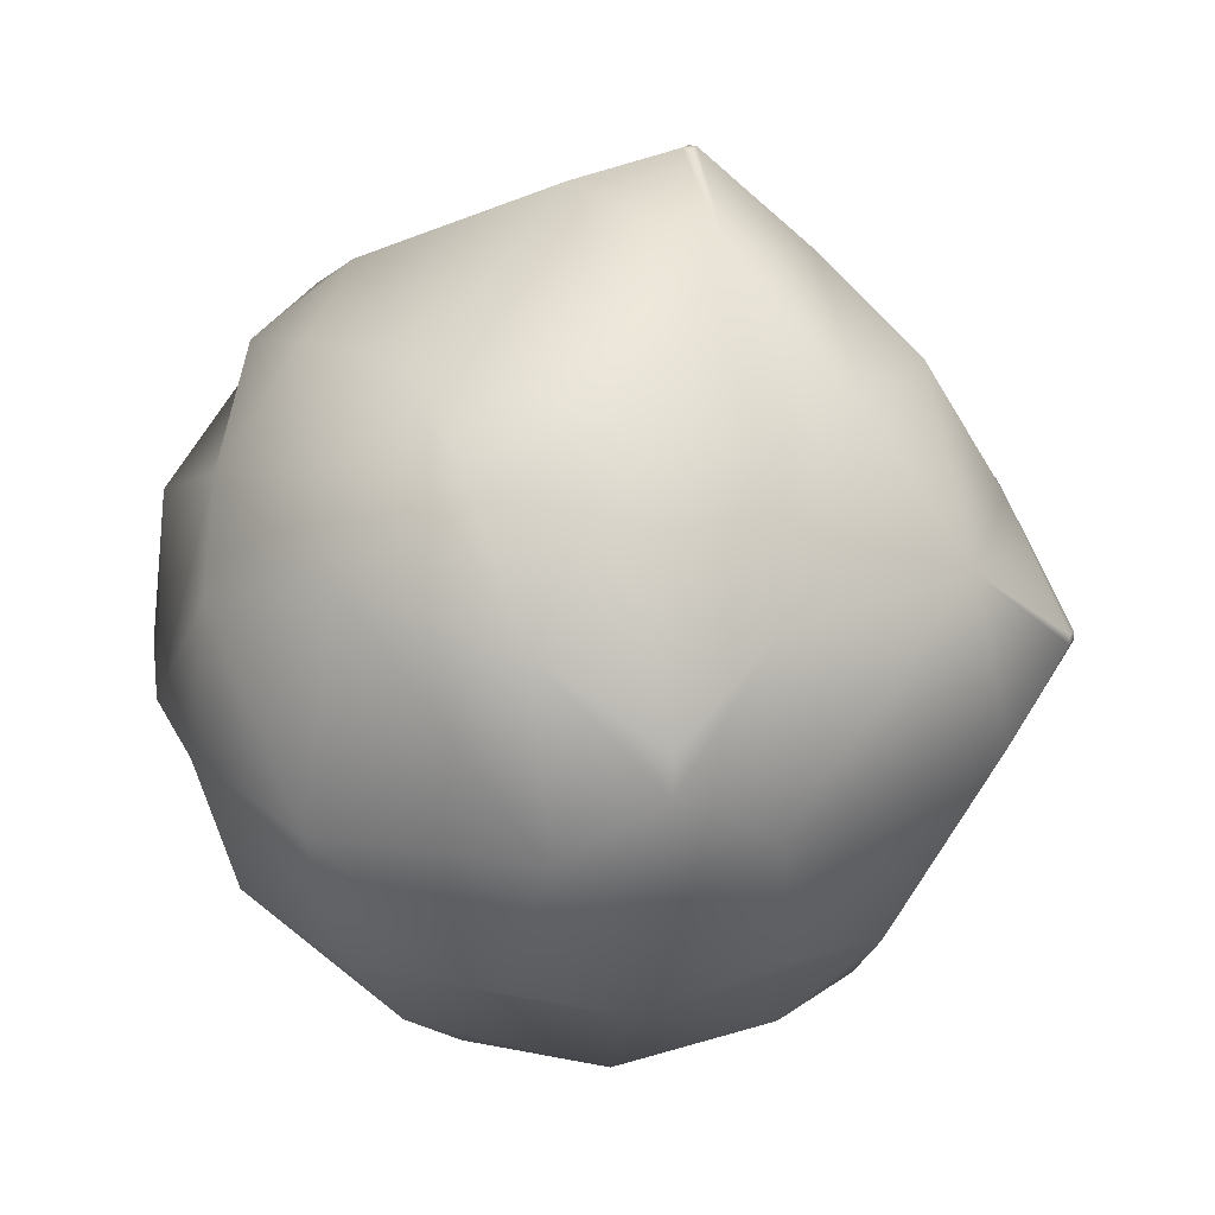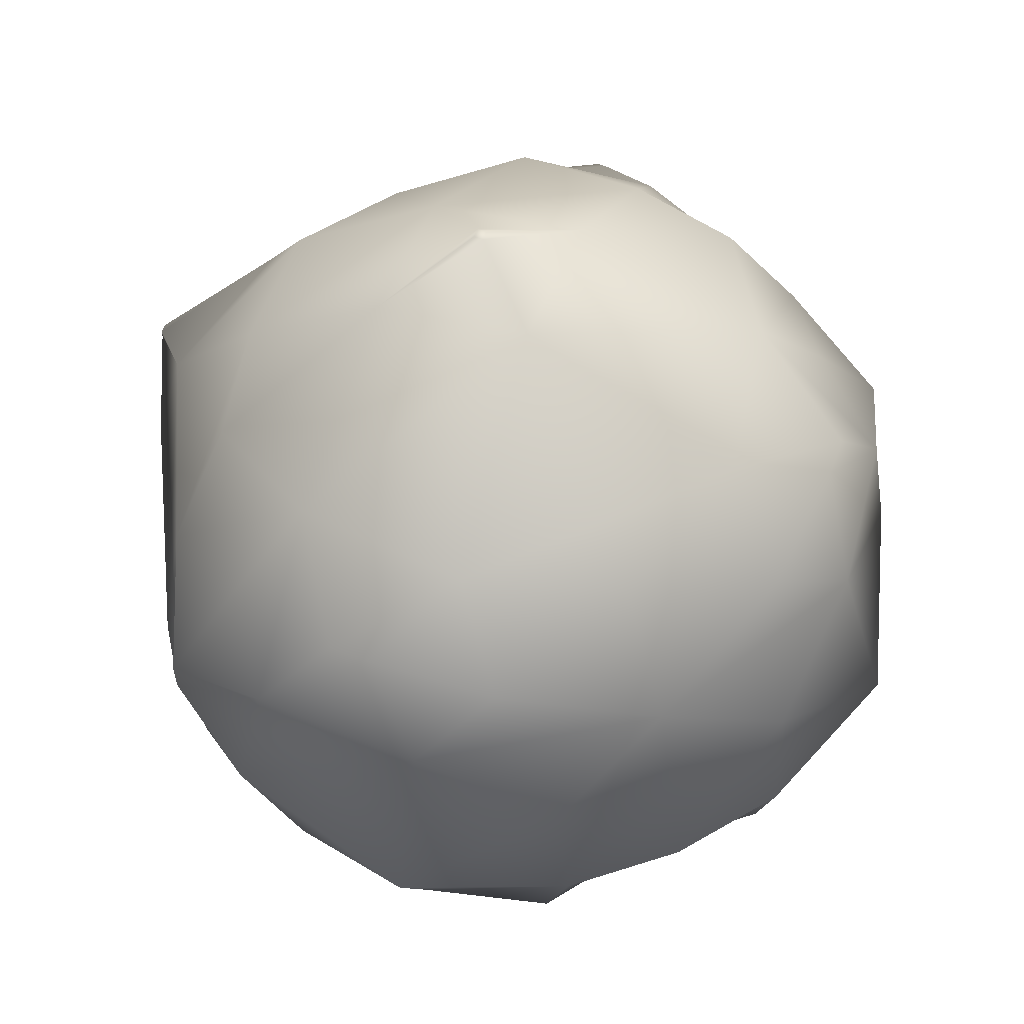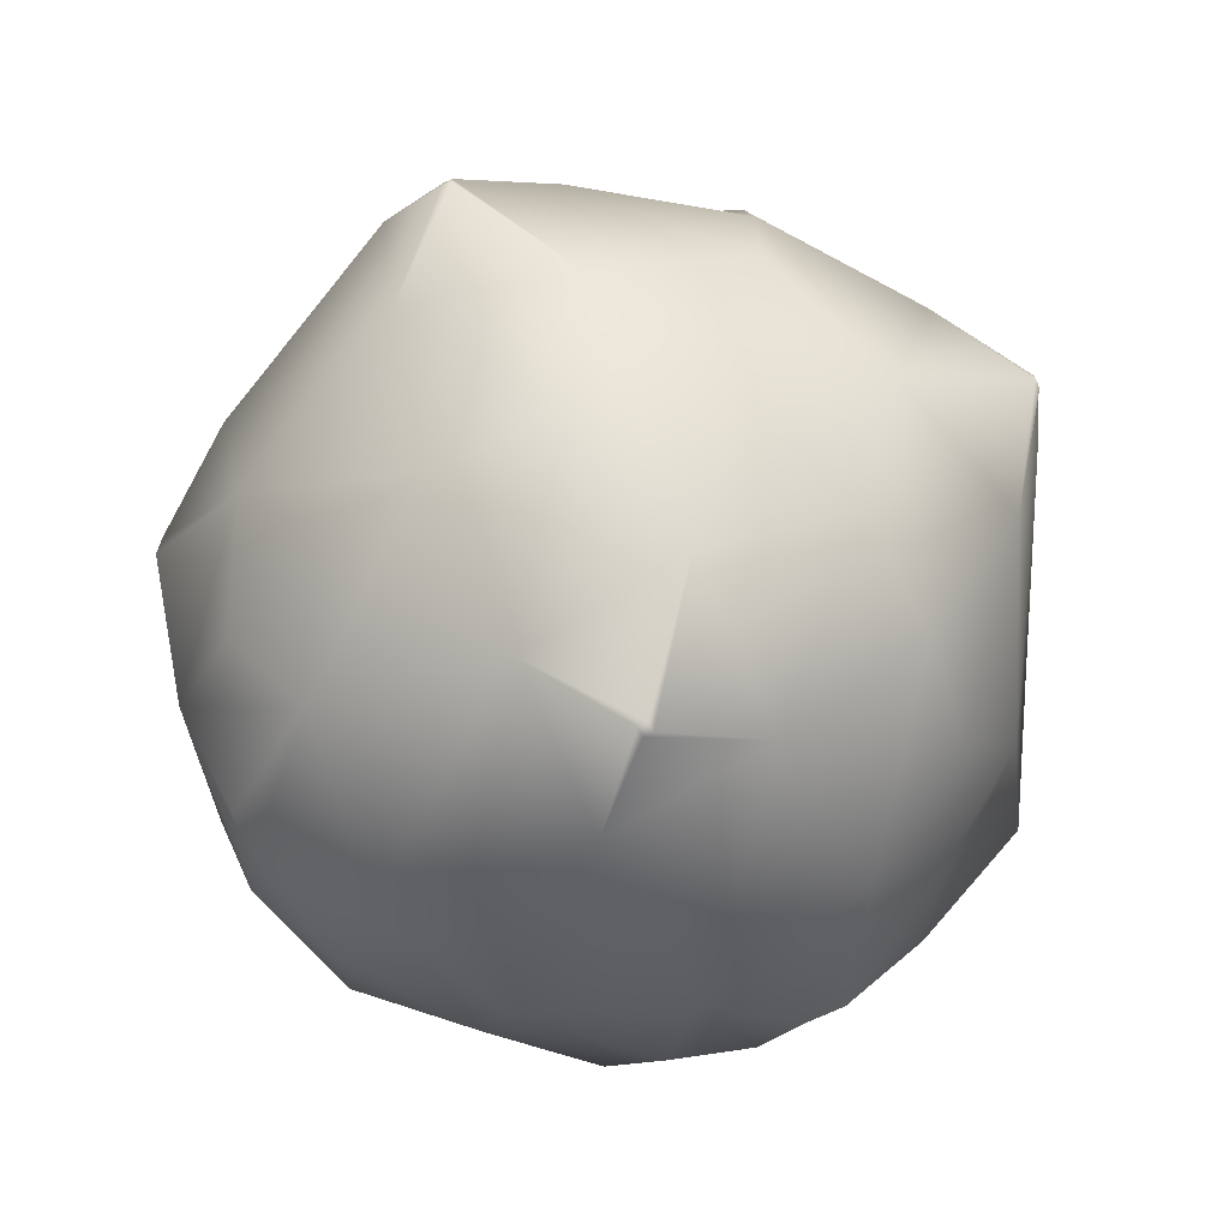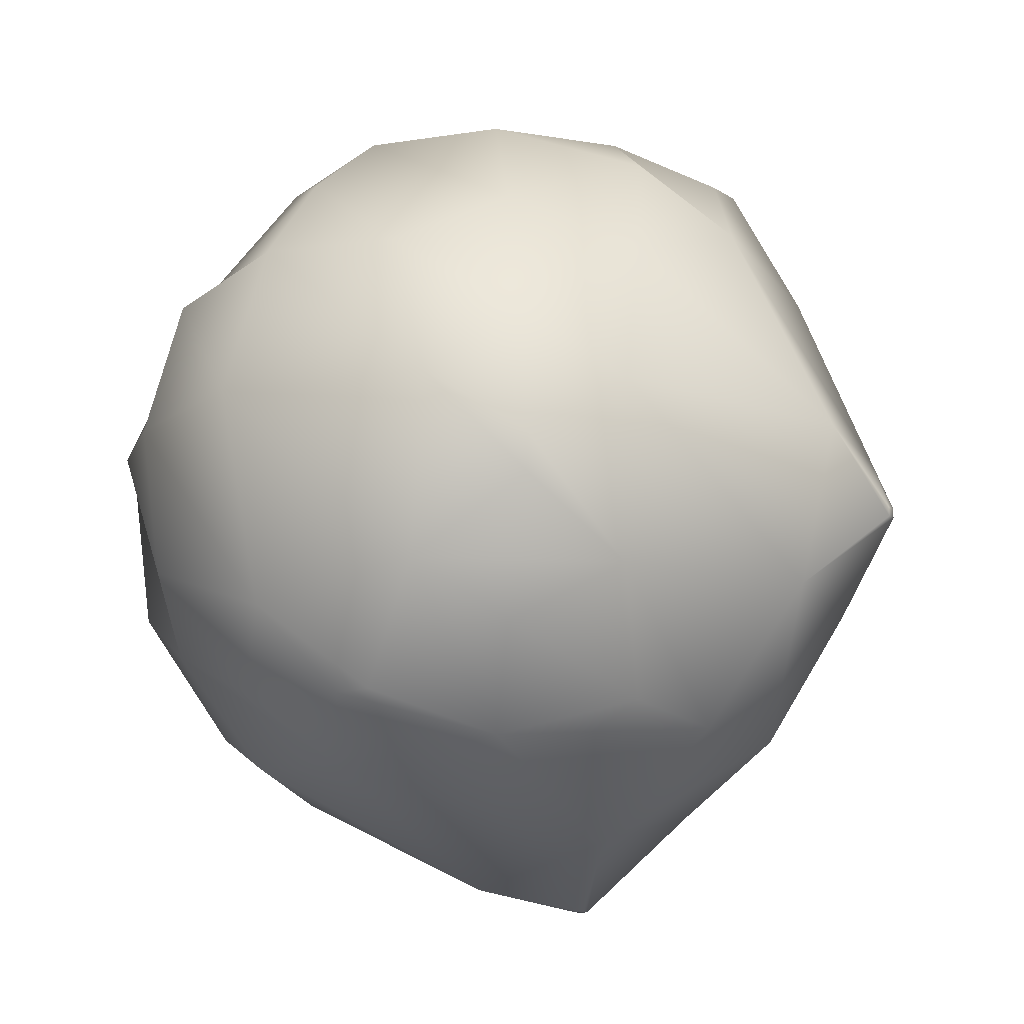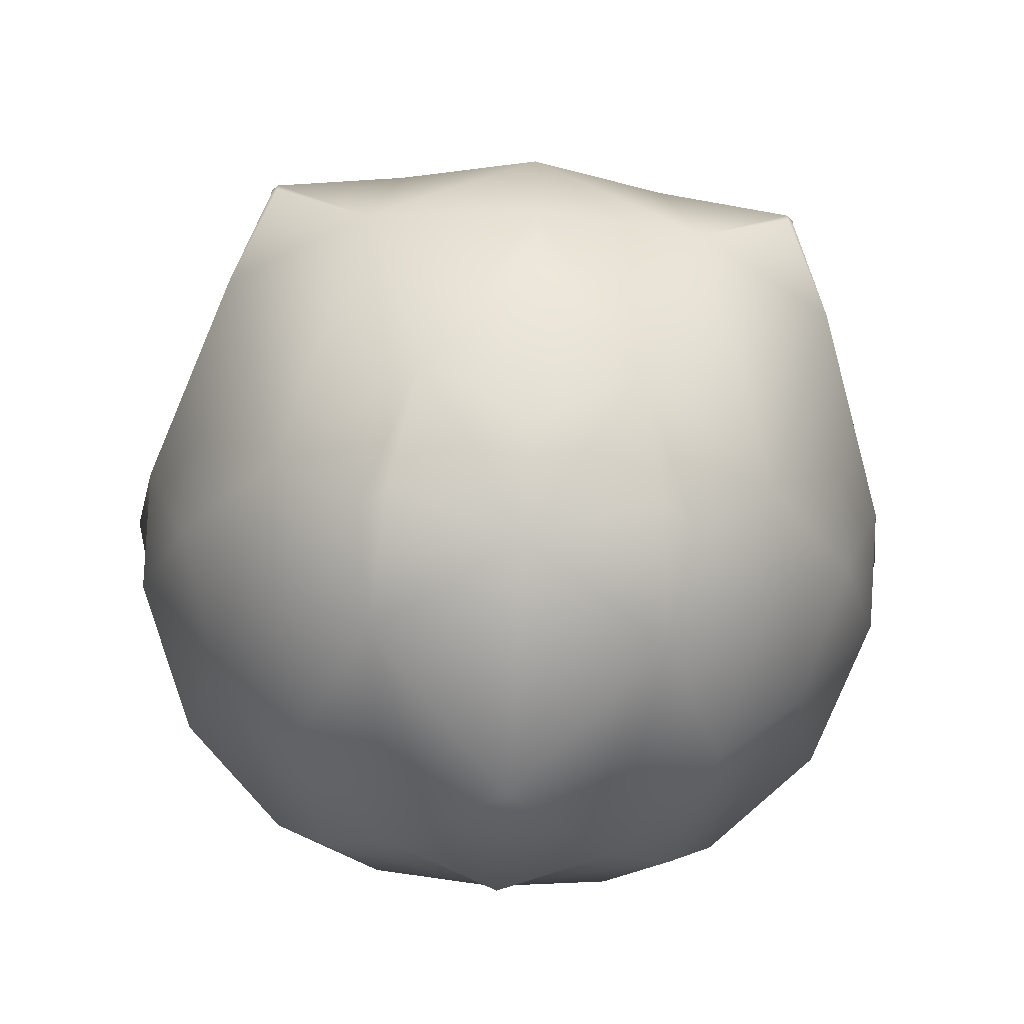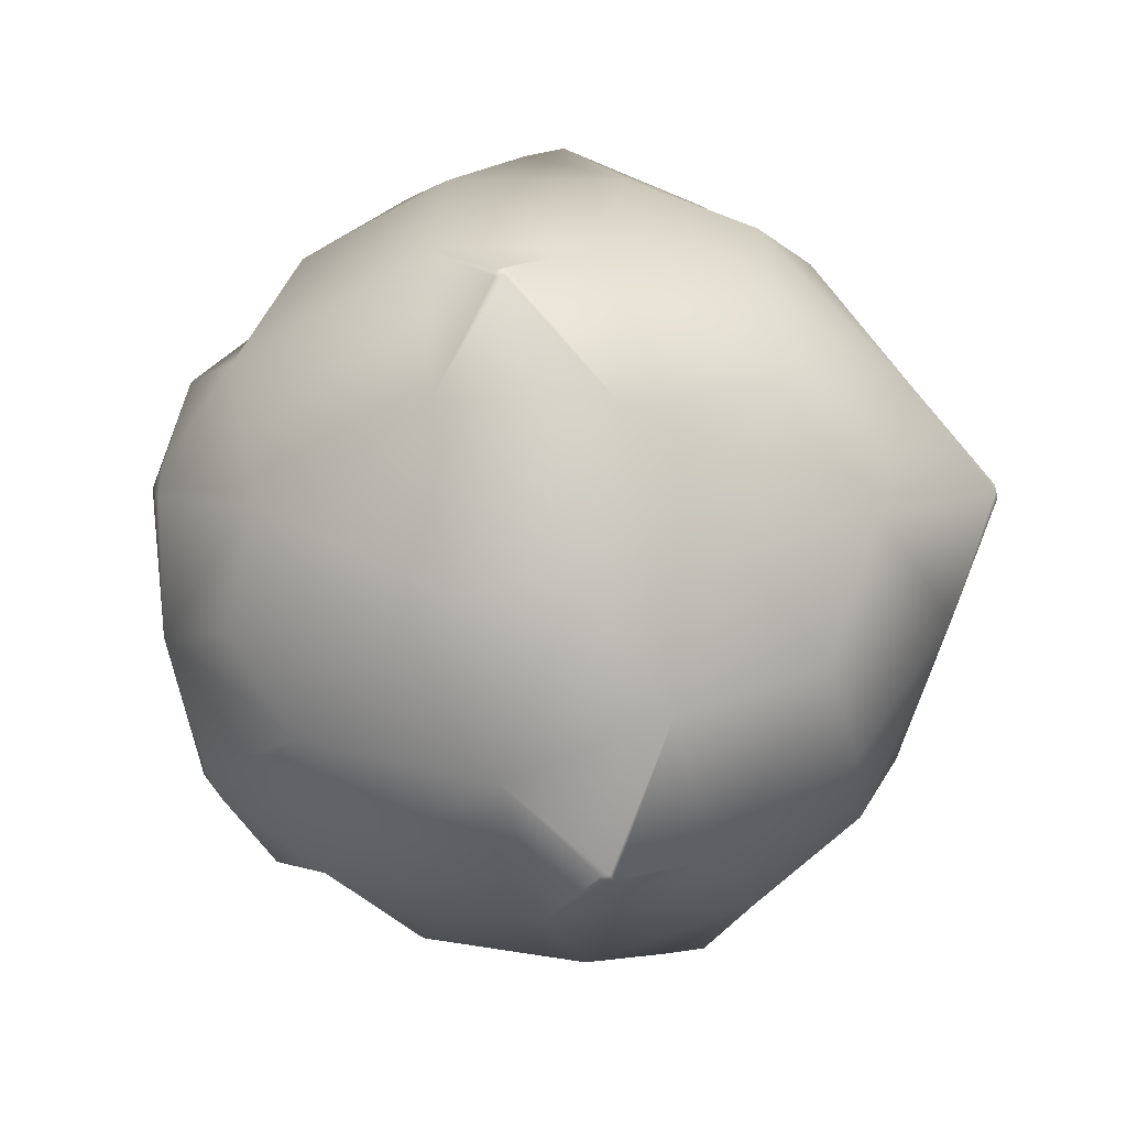
<metadata>
{"format":"obj","ext":"obj","renderer":"f3d","projection":"perspective","resolution":1024,"background":"white","views":[{"elev":25.4,"azim":30.0,"up":"+Y"},{"elev":61.3,"azim":-69.4,"up":"+Y"},{"elev":-69.1,"azim":115.9,"up":"+Z"},{"elev":-14.0,"azim":35.3,"up":"+Z"},{"elev":-58.6,"azim":131.3,"up":"+Y"},{"elev":-42.5,"azim":104.2,"up":"+Z"}]}
</metadata>
<code>
o Cube
v -5.313 39.79 10.59
v -5.381 40.22 10.68
v -5.345 40.7 10.63
v -5.381 39.7 10.16
v -5.582 40.22 10.16
v -5.398 40.87 10.16
v -5.244 41.15 9.957
v -5.345 39.75 9.678
v -5.398 40.22 9.507
v -5.337 40.78 9.597
v -5.244 41.15 9.83
v -5.244 40.42 9.227
v -5.244 40.55 9.227
v -4.738 39.79 11.16
v -4.832 40.22 11.23
v -4.782 40.7 11.2
v -4.311 39.7 11.23
v -4.311 40.22 11.43
v -4.31 40.87 11.25
v -4.106 41.15 11.1
v -3.827 39.75 11.2
v -3.655 40.22 11.25
v -3.746 40.78 11.19
v -3.978 41.15 11.1
v -3.376 40.42 11.1
v -3.376 40.55 11.1
v -4.738 39.22 10.59
v -4.832 39.15 10.16
v -4.782 39.18 9.678
v -4.311 39.15 10.68
v -4.311 38.95 10.16
v -4.31 39.13 9.507
v -4.106 39.29 9.227
v -3.827 39.18 10.63
v -3.655 39.13 10.16
v -3.746 39.19 9.597
v -3.978 39.29 9.227
v -3.376 39.29 9.957
v -3.376 39.29 9.83
v -4.941 39.59 10.79
v -5.137 40.22 10.99
v -4.993 40.91 10.84
v -4.797 41.28 10.65
v -5.137 39.39 10.16
v -5.204 41.11 10.36
v -4.968 41.34 10.16
v -4.993 39.54 9.475
v -5.204 40.02 9.272
v -5.066 40.96 9.424
v -4.886 41.27 9.597
v -4.797 39.73 9.103
v -4.968 40.22 9.042
v -4.886 40.78 9.108
v -4.66 41.17 9.213
v -4.311 39.39 10.99
v -4.512 41.11 11.06
v -4.31 41.34 10.82
v -4.264 41.68 10.12
v -4.029 41.75 9.881
v -4.512 39.33 9.272
v -4.264 41.55 9.61
v -4.029 41.75 9.851
v -4.31 39.56 9.042
v -4.264 40.27 8.705
v -4.264 40.77 8.831
v -4.311 41.22 9.164
v -4.029 40.5 8.636
v -4.029 40.53 8.636
v -3.624 39.54 10.84
v -3.42 40.02 11.06
v -3.572 40.96 10.92
v -3.746 41.27 10.74
v -3.42 39.33 10.36
v -3.758 41.55 10.12
v -4 41.75 9.881
v -3.572 39.46 9.424
v -3.498 41.03 9.35
v -3.749 41.41 9.601
v -4 41.75 9.851
v -3.746 39.64 9.108
v -3.758 40.27 8.831
v -3.749 40.78 8.969
v -3.904 41.21 9.172
v -4 40.5 8.636
v -4 40.53 8.636
v -3.251 39.73 10.65
v -3.191 40.22 10.82
v -3.256 40.78 10.74
v -3.361 41.17 10.51
v -3.191 39.56 10.16
v -2.853 40.27 10.12
v -2.979 40.77 10.12
v -3.313 41.22 10.16
v -3.256 39.64 9.597
v -2.979 40.27 9.61
v -3.117 40.78 9.601
v -3.32 41.21 9.756
v -3.361 39.87 9.213
v -3.313 40.22 9.164
v -3.32 40.63 9.172
v -2.784 40.5 9.881
v -2.784 40.53 9.881
v -2.784 40.5 9.851
v -2.784 40.53 9.851
f 4 1 2 5
f 5 2 3 6
f 8 4 5 9
f 9 5 6 10
f 10 6 7 11
f 12 9 10 13
f 15 14 17 18
f 16 15 18 19
f 18 17 21 22
f 19 18 22 23
f 20 19 23 24
f 23 22 25 26
f 31 30 27 28
f 32 31 28 29
f 35 34 30 31
f 36 35 31 32
f 37 36 32 33
f 39 38 35 36
f 40 14 15 41
f 2 1 40 41
f 41 15 16 42
f 3 2 41 42
f 28 27 40 44
f 44 40 1 4
f 6 3 42 45
f 45 42 43 46
f 7 6 45 46
f 29 28 44 47
f 47 44 4 8
f 48 47 8 9
f 50 49 10 11
f 11 7 46 50
f 51 47 48 52
f 52 48 9 12
f 53 52 12 13
f 13 10 49 53
f 53 49 50 54
f 40 27 30 55
f 55 17 14 40
f 42 16 19 56
f 56 19 20 57
f 43 42 56 57
f 46 43 57 58
f 60 32 29 47
f 50 46 58 61
f 61 58 59 62
f 33 32 60 63
f 63 60 47 51
f 64 63 51 52
f 65 64 52 53
f 66 65 53 54
f 54 50 61 66
f 67 64 65 68
f 55 30 34 69
f 69 21 17 55
f 70 22 21 69
f 72 24 23 71
f 57 20 24 72
f 73 69 34 35
f 58 57 72 74
f 59 58 74 75
f 79 75 74 78
f 79 78 61 62
f 62 59 75 79
f 80 76 36 37
f 80 37 33 63
f 81 80 63 64
f 83 78 77 82
f 83 82 65 66
f 66 61 78 83
f 84 81 64 67
f 85 82 81 84
f 85 84 67 68
f 68 65 82 85
f 70 69 86 87
f 87 25 22 70
f 88 26 25 87
f 71 23 26 88
f 72 71 88 89
f 73 35 38 90
f 90 86 69 73
f 91 87 86 90
f 92 88 87 91
f 93 89 88 92
f 74 72 89 93
f 94 90 38 39
f 94 39 36 76
f 95 91 90 94
f 97 93 92 96
f 97 96 77 78
f 78 74 93 97
f 98 94 76 80
f 99 95 94 98
f 99 98 80 81
f 100 96 95 99
f 100 99 81 82
f 82 77 96 100
f 92 91 101 102
f 103 101 91 95
f 104 102 101 103
f 104 103 95 96
f 96 92 102 104

</code>
